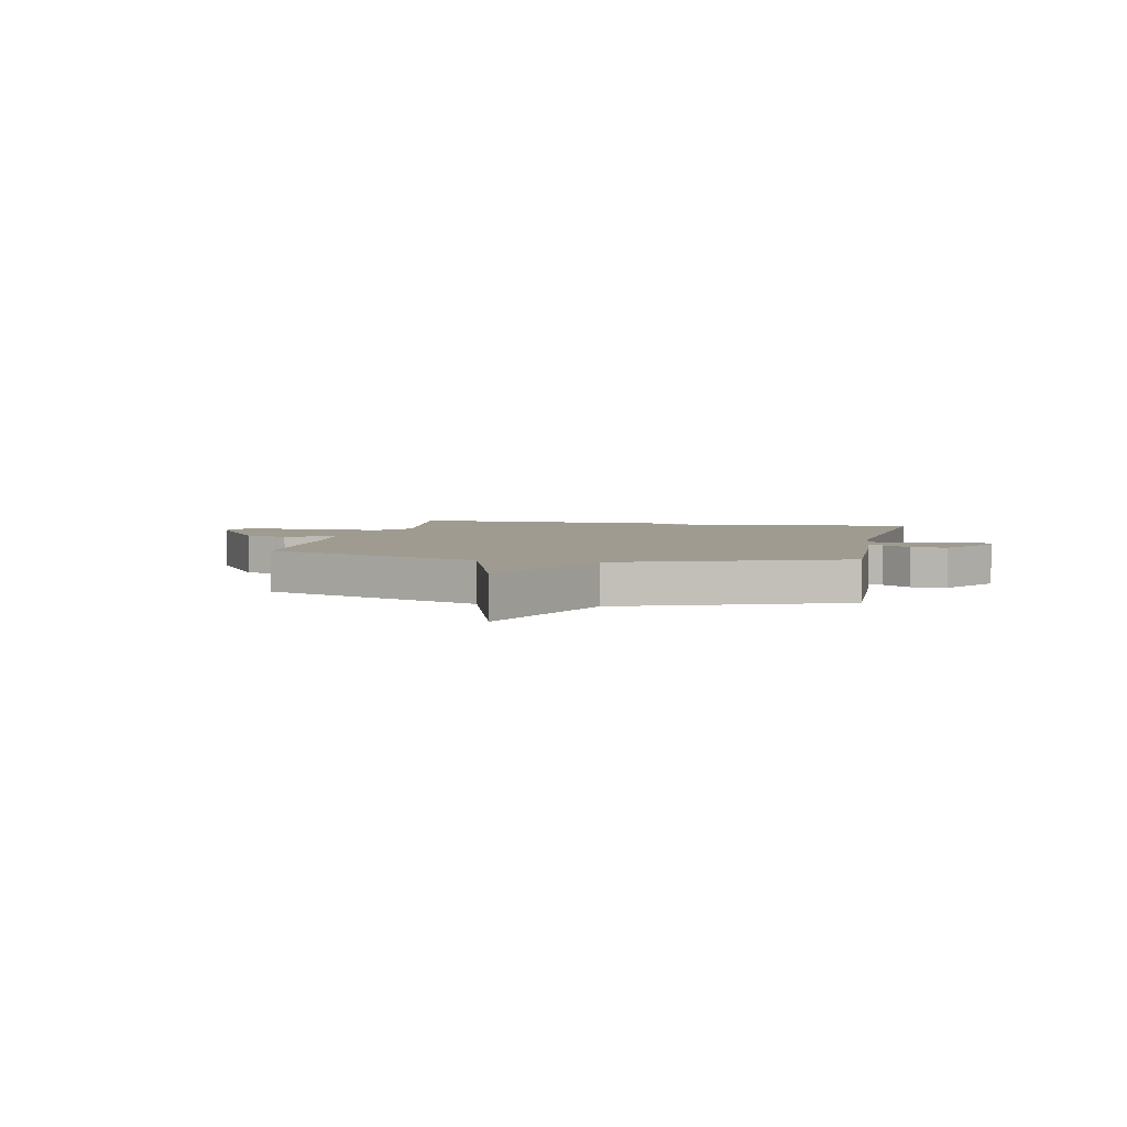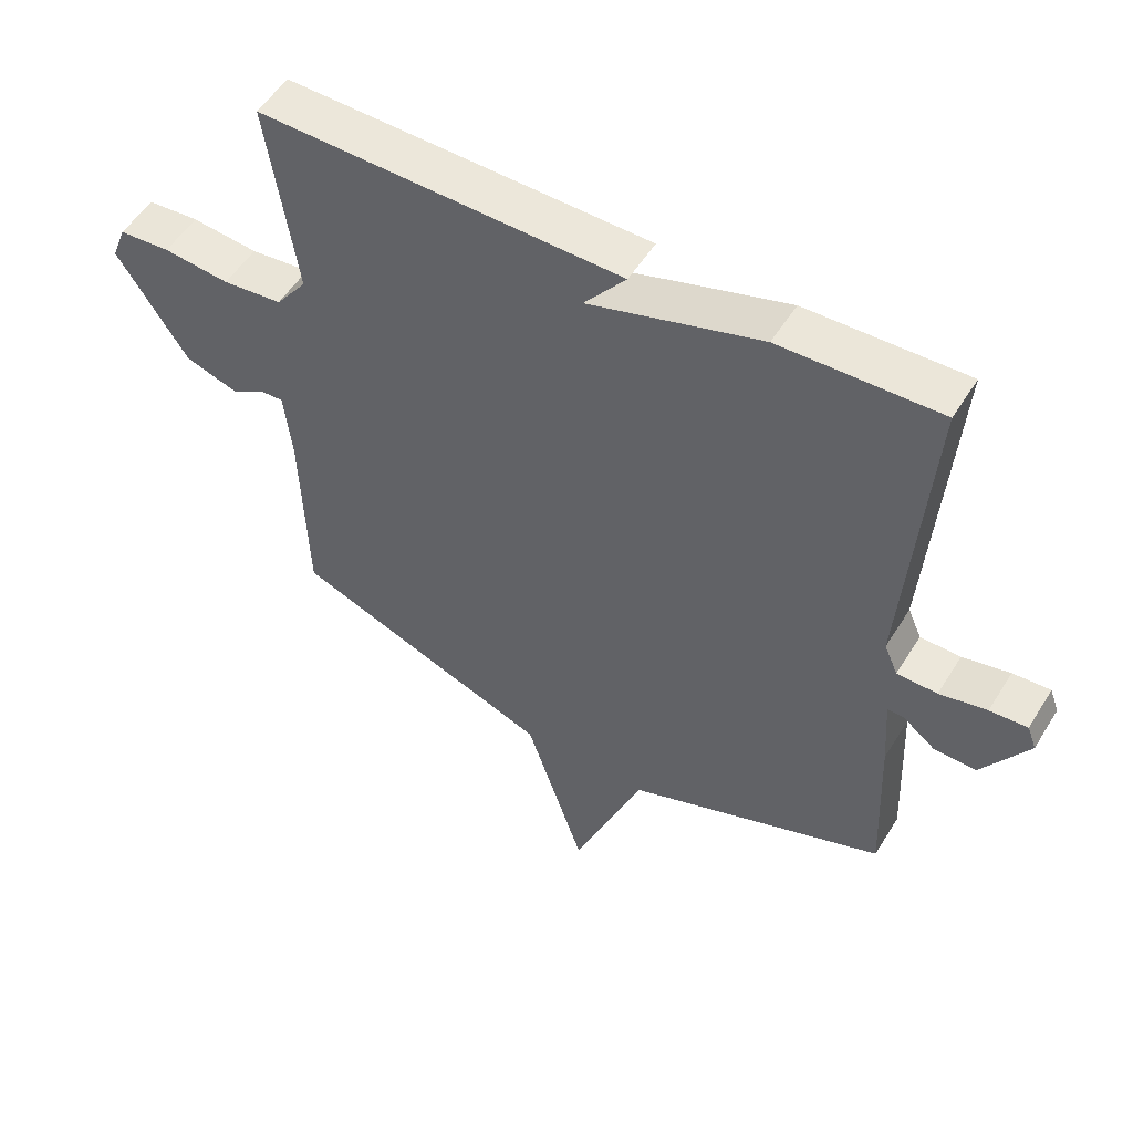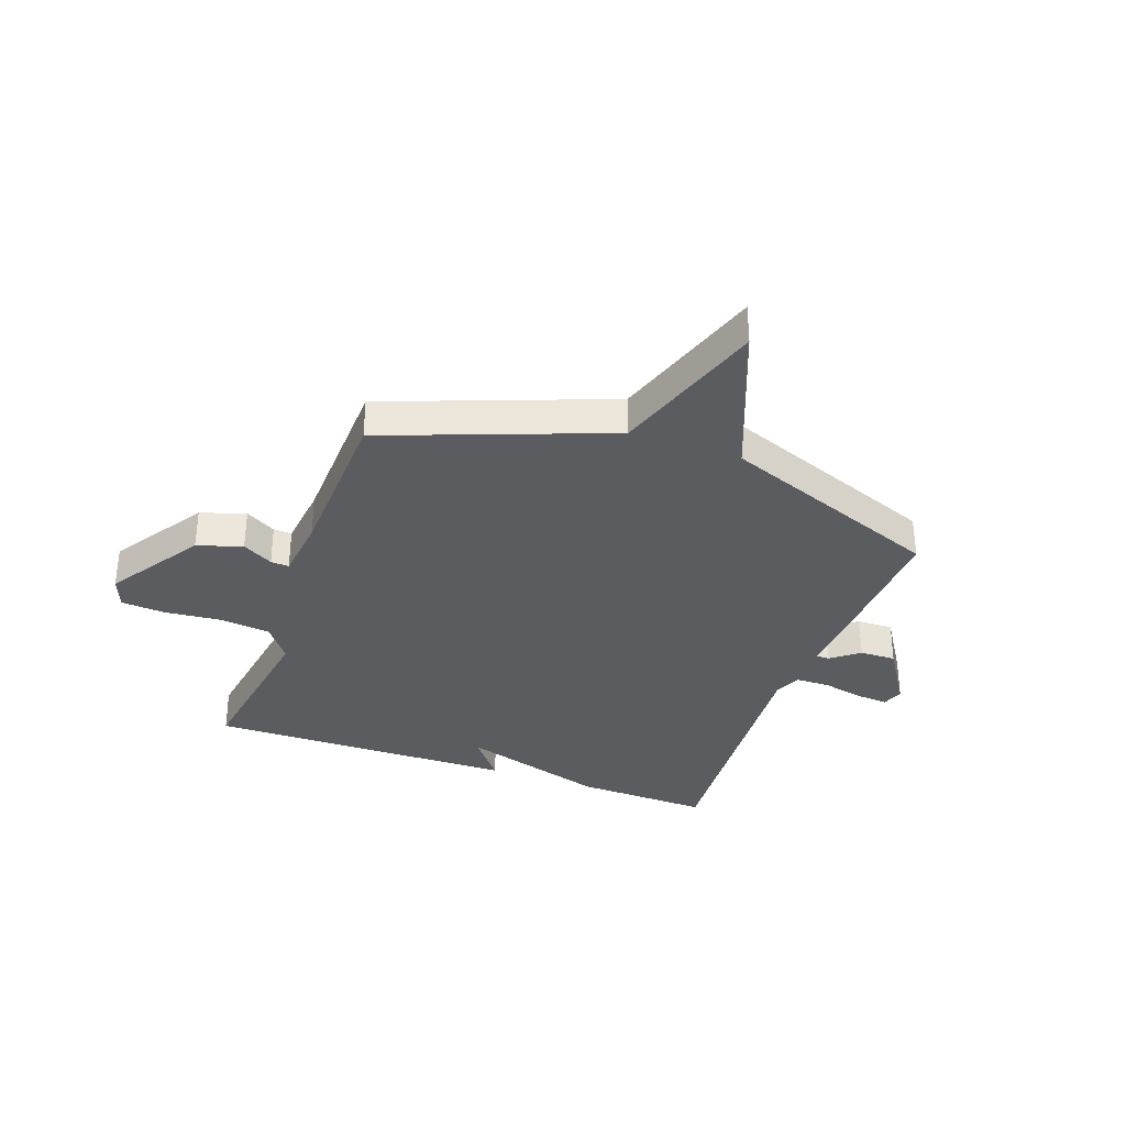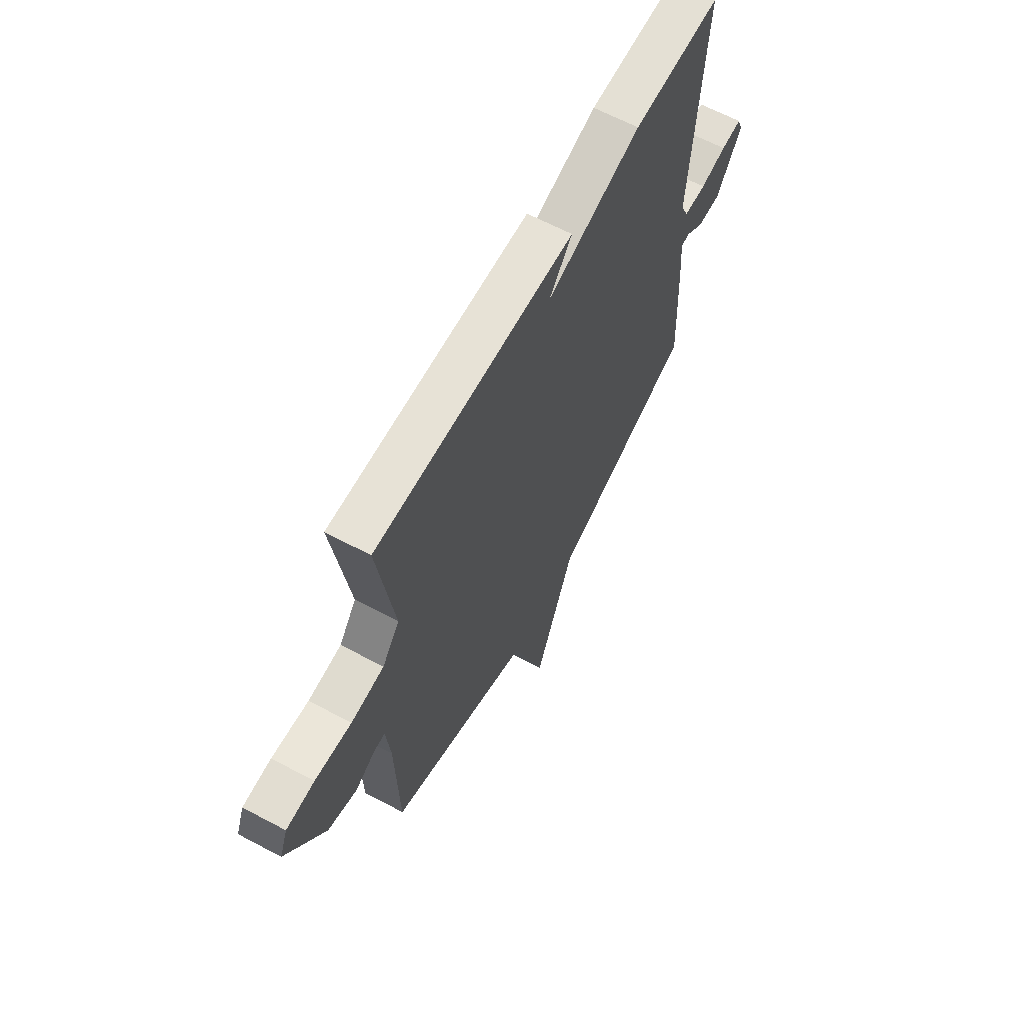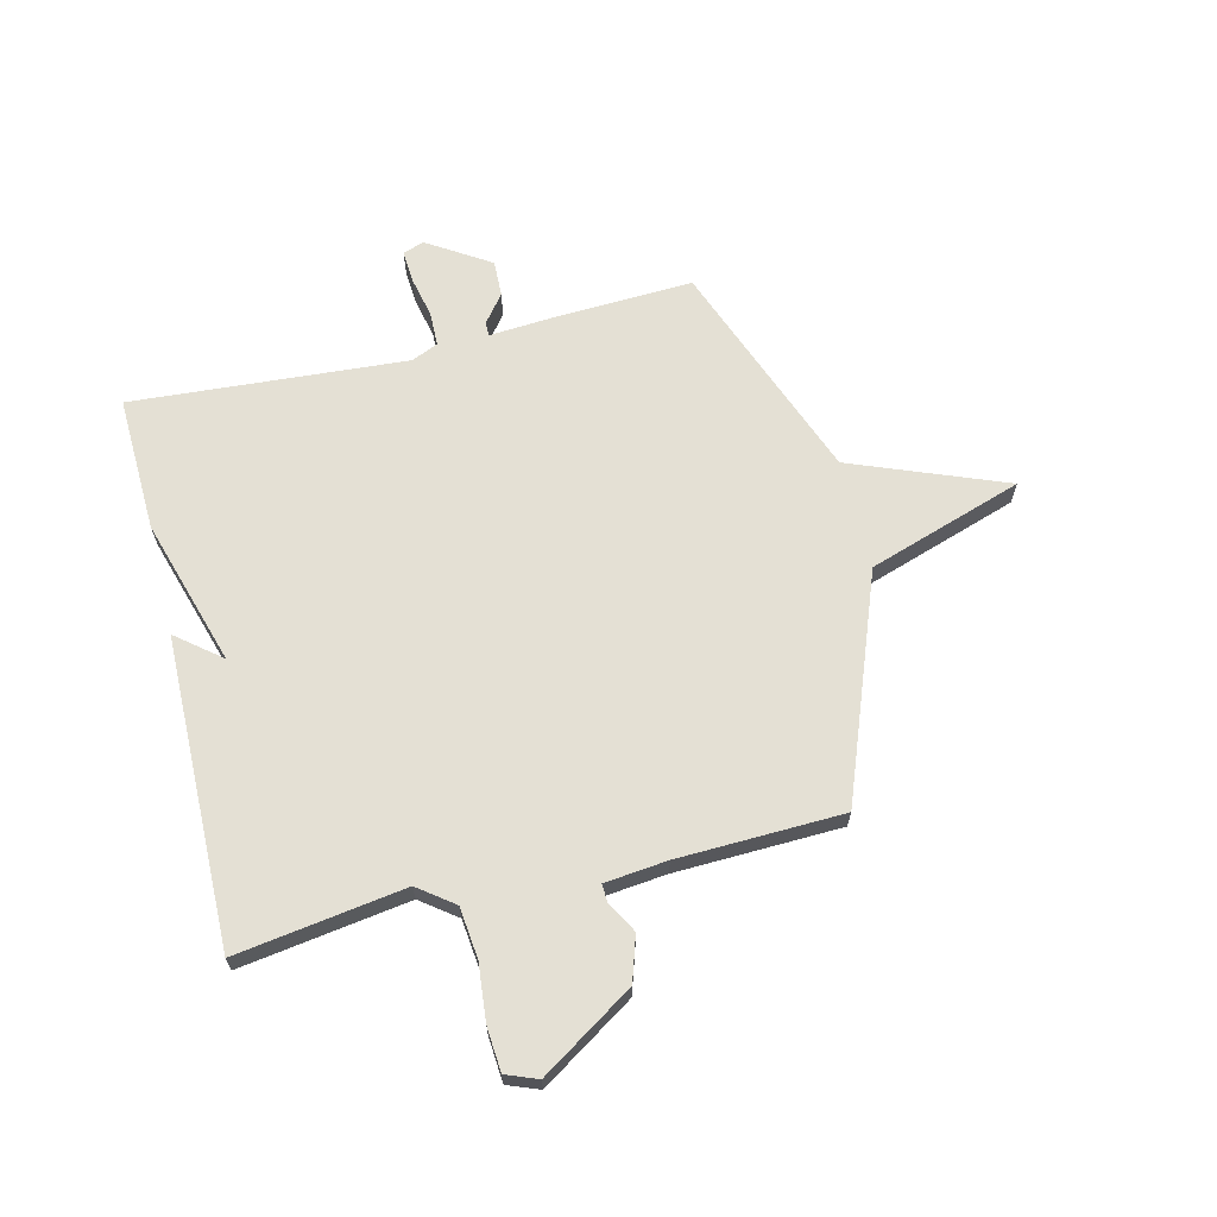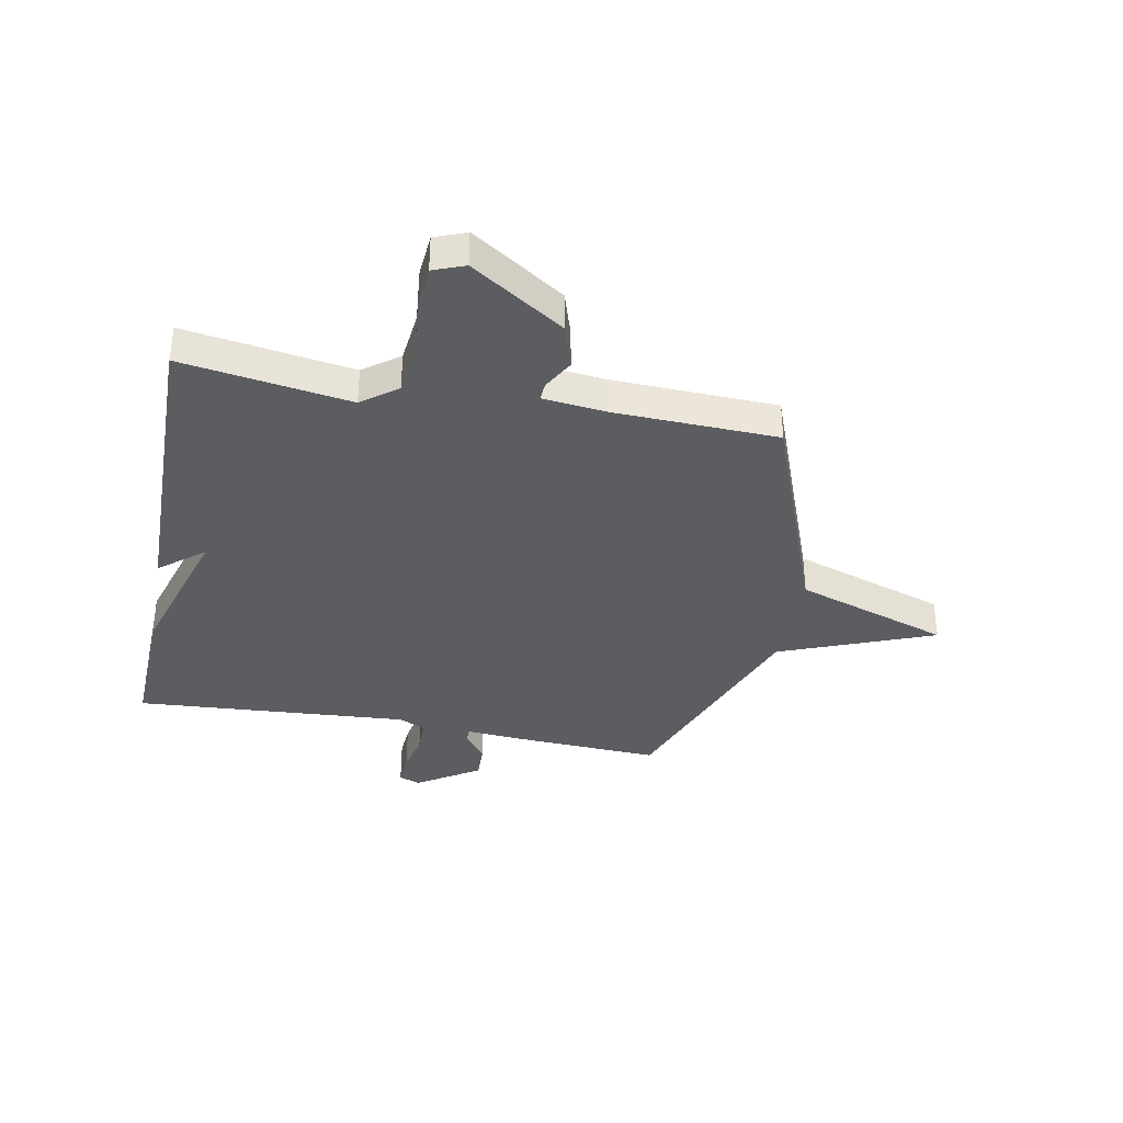
<metadata>
{"format":"obj","ext":"obj","renderer":"f3d","projection":"perspective","resolution":1024,"background":"white","views":[{"elev":4.1,"azim":-167.6,"up":"+Y"},{"elev":53.2,"azim":-148.9,"up":"+Z"},{"elev":-34.1,"azim":160.1,"up":"+Y"},{"elev":64.0,"azim":118.2,"up":"+Z"},{"elev":66.0,"azim":76.3,"up":"+Y"},{"elev":-36.9,"azim":79.1,"up":"+Y"}]}
</metadata>
<code>
v -0.5 0.07 -0.5
v -0.489 0.07 -0.246
v -0.481 0.07 -0.133
v -0.506 0.07 -0.133
v -0.556 0.07 -0.172
v -0.621 0.07 -0.174
v -0.692 0.07 -0.062
v -0.678 0.07 -0.024
v -0.62 0.07 -0.028
v -0.547 0.07 -0.044
v -0.485 0.07 -0.043
v -0.464 0.07 0.005
v -0.5 0.07 0.5
v -0.256 0.07 0.492
v 0.008 0.07 0.412
v -0.056 0.07 0.492
v 0.5 0.07 0.5
v 0.455 0.07 0.197
v 0.503 0.07 0.133
v 0.595 0.07 0.123
v 0.697 0.07 0.133
v 0.776 0.07 0.127
v 0.798 0.07 0.07
v 0.69 0.07 -0.097
v 0.609 0.07 -0.123
v 0.554 0.07 -0.092
v 0.521 0.07 -0.09
v 0.509 0.07 -0.203
v 0.5 0.07 -0.5
v 0.099 0.07 -0.652
v 0.008 0.07 -0.93
v -0.101 0.07 -0.652
v -0.5 0 -0.5
v -0.489 0 -0.246
v -0.481 0 -0.133
v -0.506 0 -0.133
v -0.556 0 -0.172
v -0.621 0 -0.174
v -0.692 0 -0.062
v -0.678 0 -0.024
v -0.62 0 -0.028
v -0.547 0 -0.044
v -0.485 0 -0.043
v -0.464 0 0.005
v -0.5 0 0.5
v -0.256 0 0.492
v 0.008 0 0.412
v -0.056 0 0.492
v 0.5 0 0.5
v 0.455 0 0.197
v 0.503 0 0.133
v 0.595 0 0.123
v 0.697 0 0.133
v 0.776 0 0.127
v 0.798 0 0.07
v 0.69 0 -0.097
v 0.609 0 -0.123
v 0.554 0 -0.092
v 0.521 0 -0.09
v 0.509 0 -0.203
v 0.5 0 -0.5
v 0.099 0 -0.652
v 0.008 0 -0.93
v -0.101 0 -0.652
f 30 31 32
f 1 2 3
f 32 1 3
f 30 32 3
f 29 30 3
f 28 29 3
f 27 28 3
f 24 25 26
f 23 24 26
f 22 23 26
f 21 22 26
f 20 21 26
f 19 20 26 27
f 27 3 4
f 19 27 4
f 18 19 4
f 15 16 17 18
f 14 15 18
f 13 14 18
f 12 13 18
f 11 12 18 4
f 8 9 10
f 7 8 10
f 6 7 10
f 5 6 10
f 4 5 10
f 4 10 11
f 64 63 62
f 35 34 33
f 35 33 64
f 35 64 62
f 35 62 61
f 35 61 60
f 35 60 59
f 58 57 56
f 58 56 55
f 58 55 54
f 58 54 53
f 58 53 52
f 59 58 52 51
f 36 35 59
f 36 59 51
f 36 51 50
f 50 49 48 47
f 50 47 46
f 50 46 45
f 50 45 44
f 36 50 44 43
f 42 41 40
f 42 40 39
f 42 39 38
f 42 38 37
f 42 37 36
f 43 42 36
f 1 33 34 2
f 2 34 35 3
f 3 35 36 4
f 4 36 37 5
f 5 37 38 6
f 6 38 39 7
f 7 39 40 8
f 8 40 41 9
f 9 41 42 10
f 10 42 43 11
f 11 43 44 12
f 12 44 45 13
f 13 45 46 14
f 14 46 47 15
f 15 47 48 16
f 16 48 49 17
f 17 49 50 18
f 18 50 51 19
f 19 51 52 20
f 20 52 53 21
f 21 53 54 22
f 22 54 55 23
f 23 55 56 24
f 24 56 57 25
f 25 57 58 26
f 26 58 59 27
f 27 59 60 28
f 28 60 61 29
f 29 61 62 30
f 30 62 63 31
f 31 63 64 32
f 32 64 33 1

</code>
